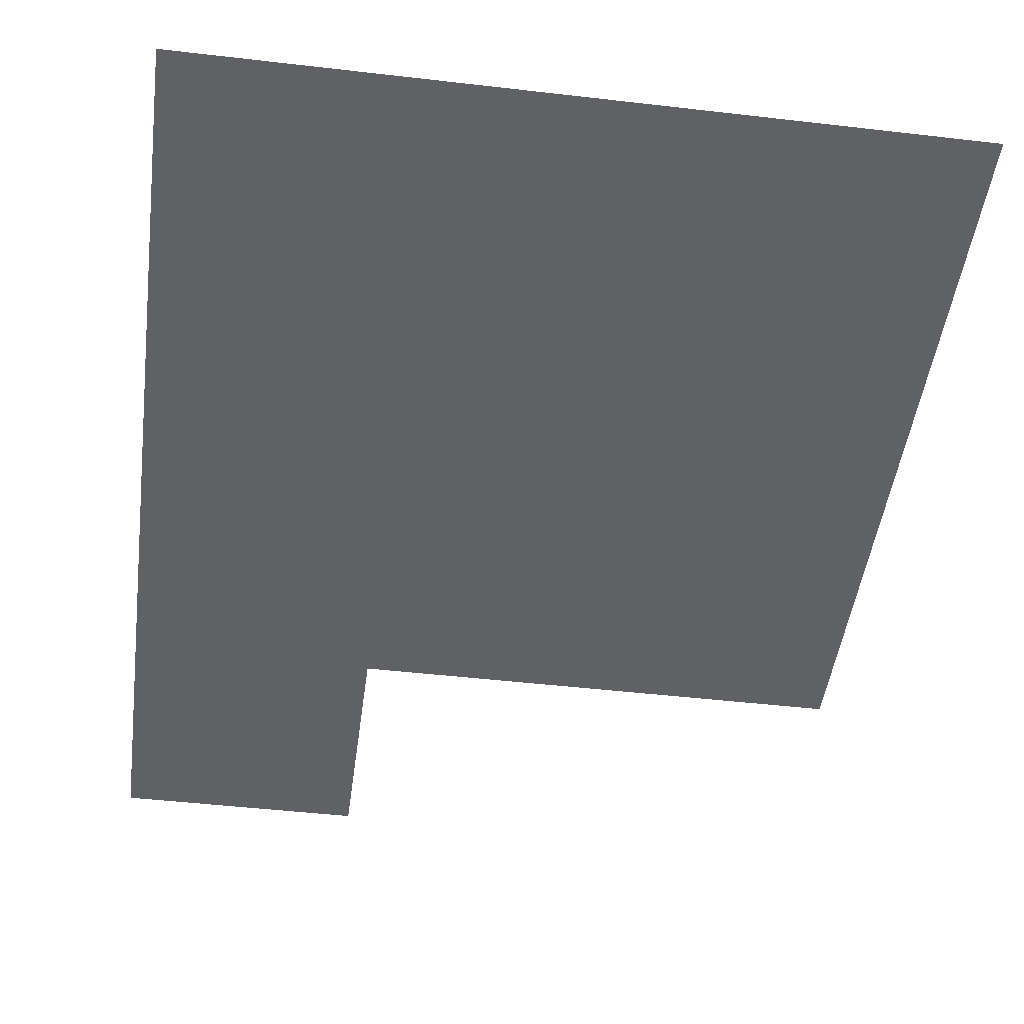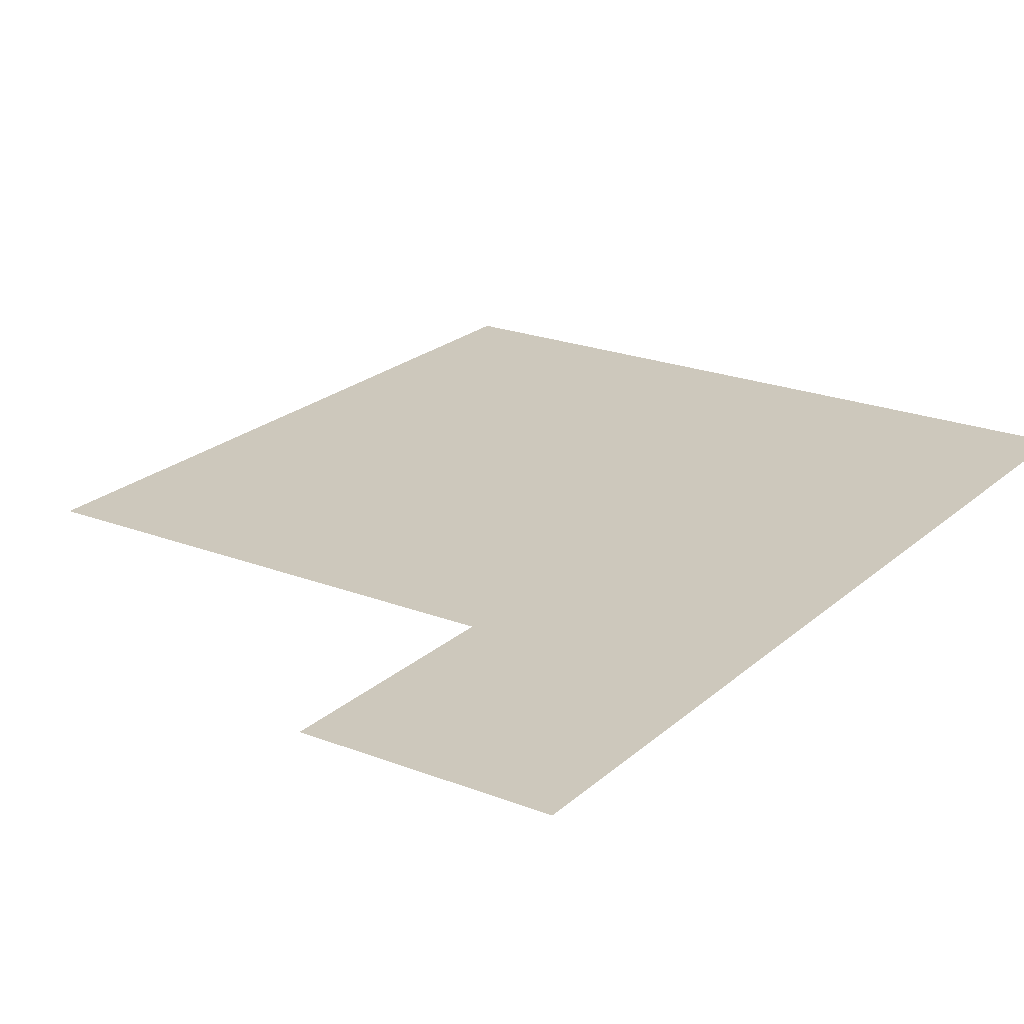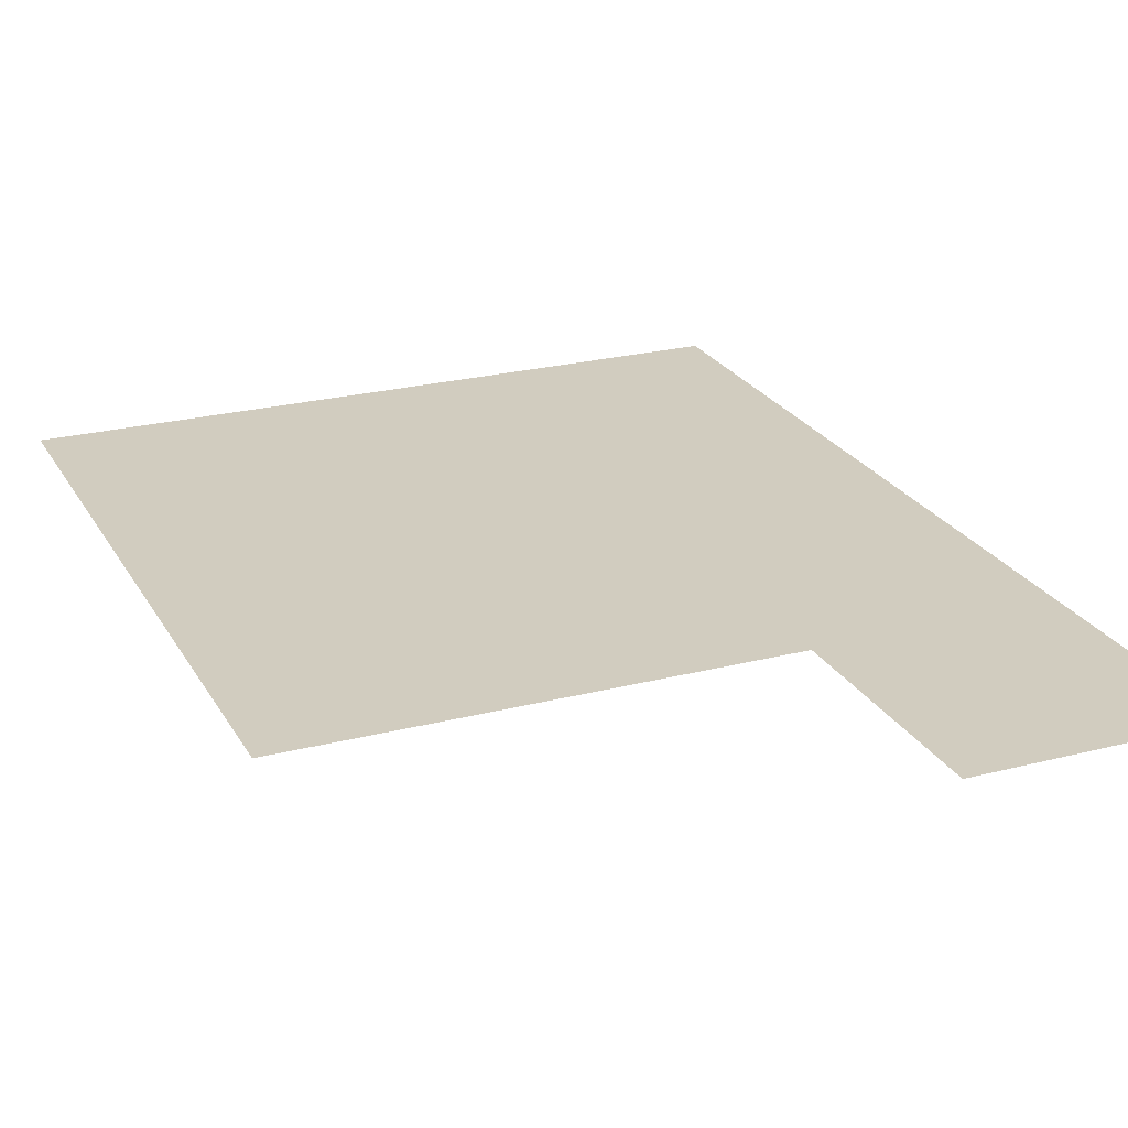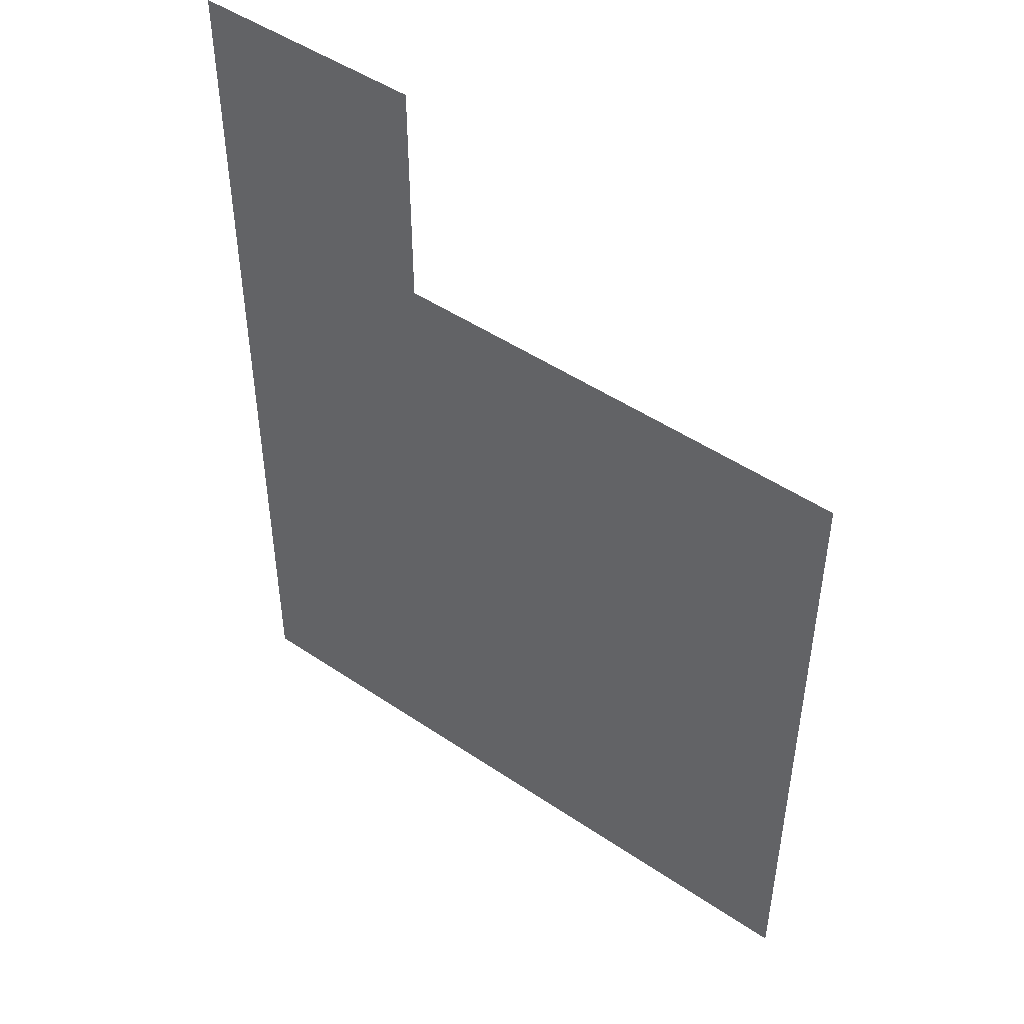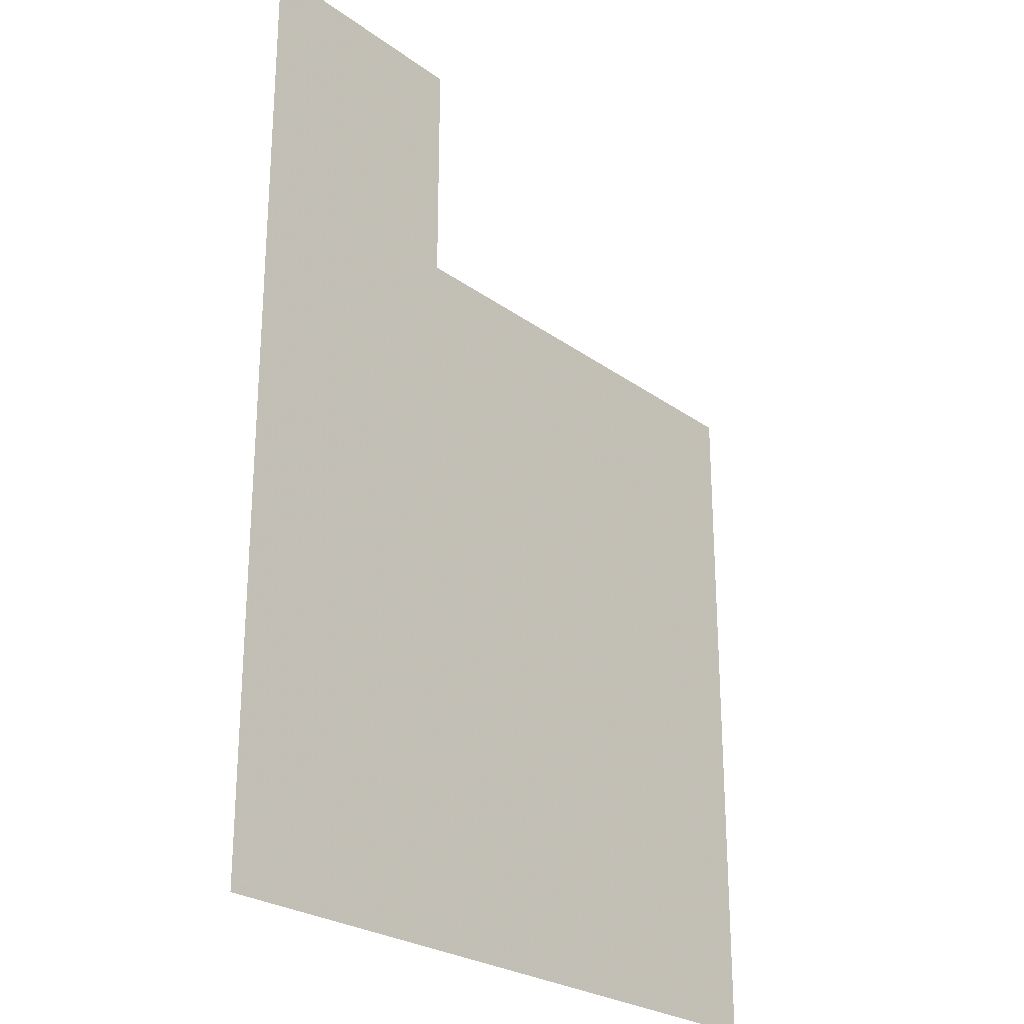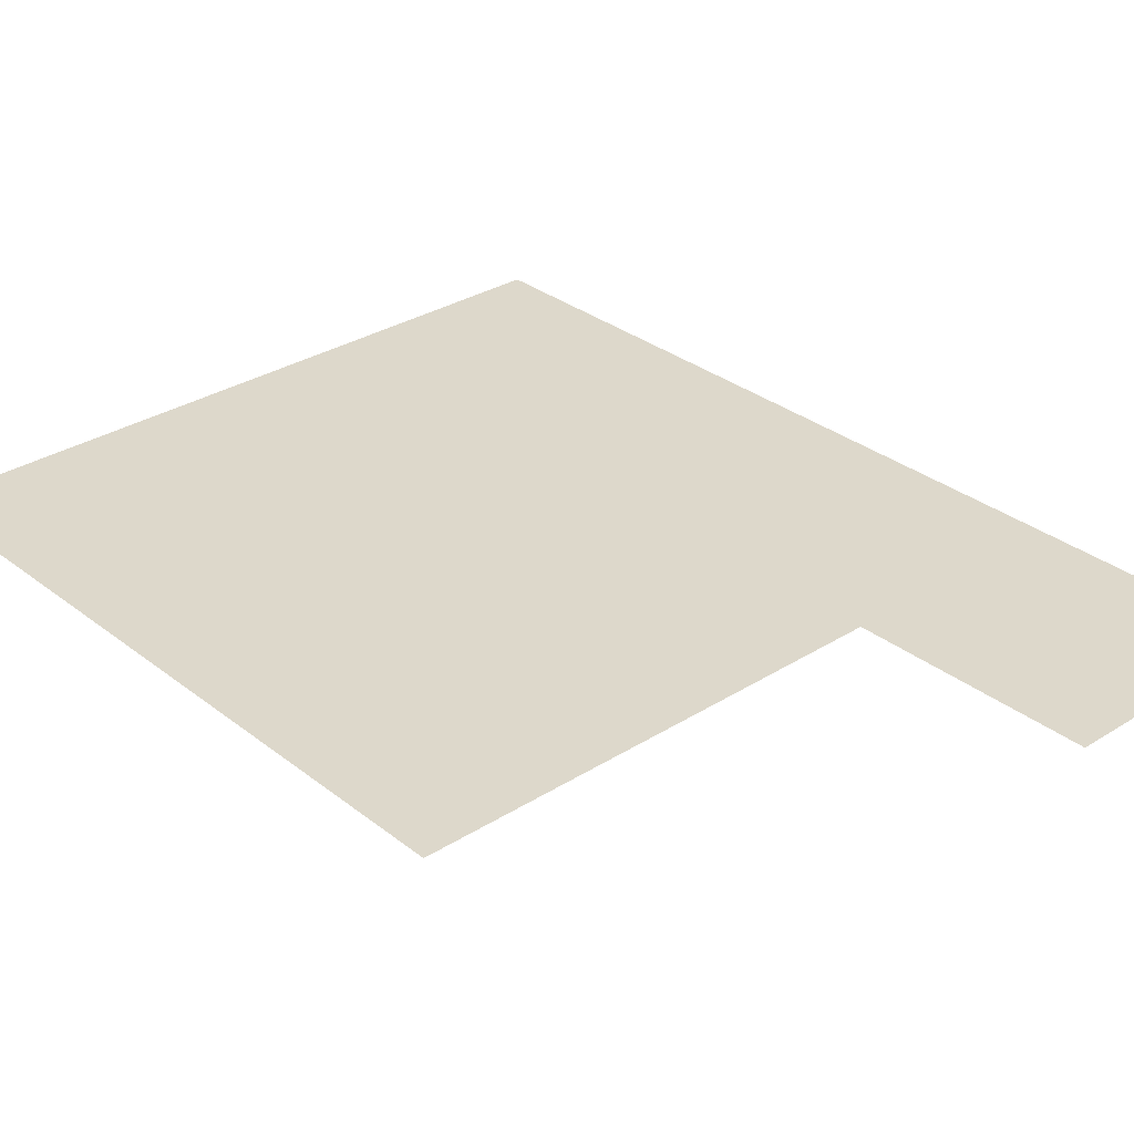
<metadata>
{"format":"obj","ext":"obj","renderer":"f3d","projection":"perspective","resolution":1024,"background":"white","views":[{"elev":-47.1,"azim":-7.5,"up":"+Z"},{"elev":22.1,"azim":-146.0,"up":"+Z"},{"elev":24.1,"azim":156.9,"up":"+Z"},{"elev":48.0,"azim":37.2,"up":"+Y"},{"elev":-25.3,"azim":-49.2,"up":"+Y"},{"elev":31.2,"azim":138.0,"up":"+Z"}]}
</metadata>
<code>
v 1.5 14.5 0
v 1.5 15.5 0
v 1.5 16.5 0
v 1.5 17.5 0
v 1.5 18.5 0
v 2.5 14.5 0
v 2.5 15.5 0
v 2.5 16.5 0
v 2.5 17.5 0
v 2.5 18.5 0
v 3.5 14.5 0
v 3.5 15.5 0
v 3.5 16.5 0
v 3.5 17.5 0
v 4.5 14.5 0
v 4.5 15.5 0
v 4.5 16.5 0
v 4.5 17.5 0
f 1 7 2
f 1 6 7
f 2 8 3
f 2 7 8
f 3 9 4
f 3 8 9
f 4 10 5
f 4 9 10
f 6 12 7
f 6 11 12
f 7 13 8
f 7 12 13
f 8 14 9
f 8 13 14
f 11 16 12
f 11 15 16
f 12 17 13
f 12 16 17
f 13 18 14
f 13 17 18

</code>
